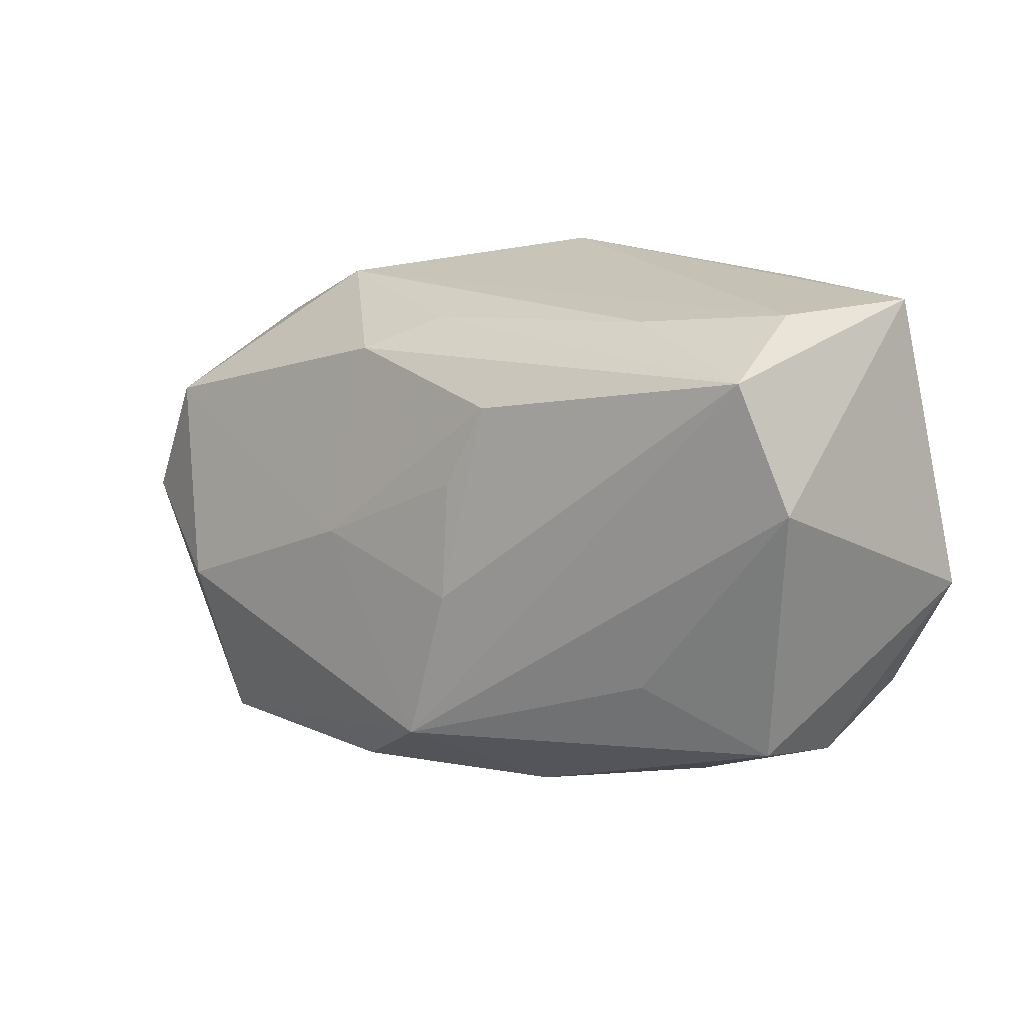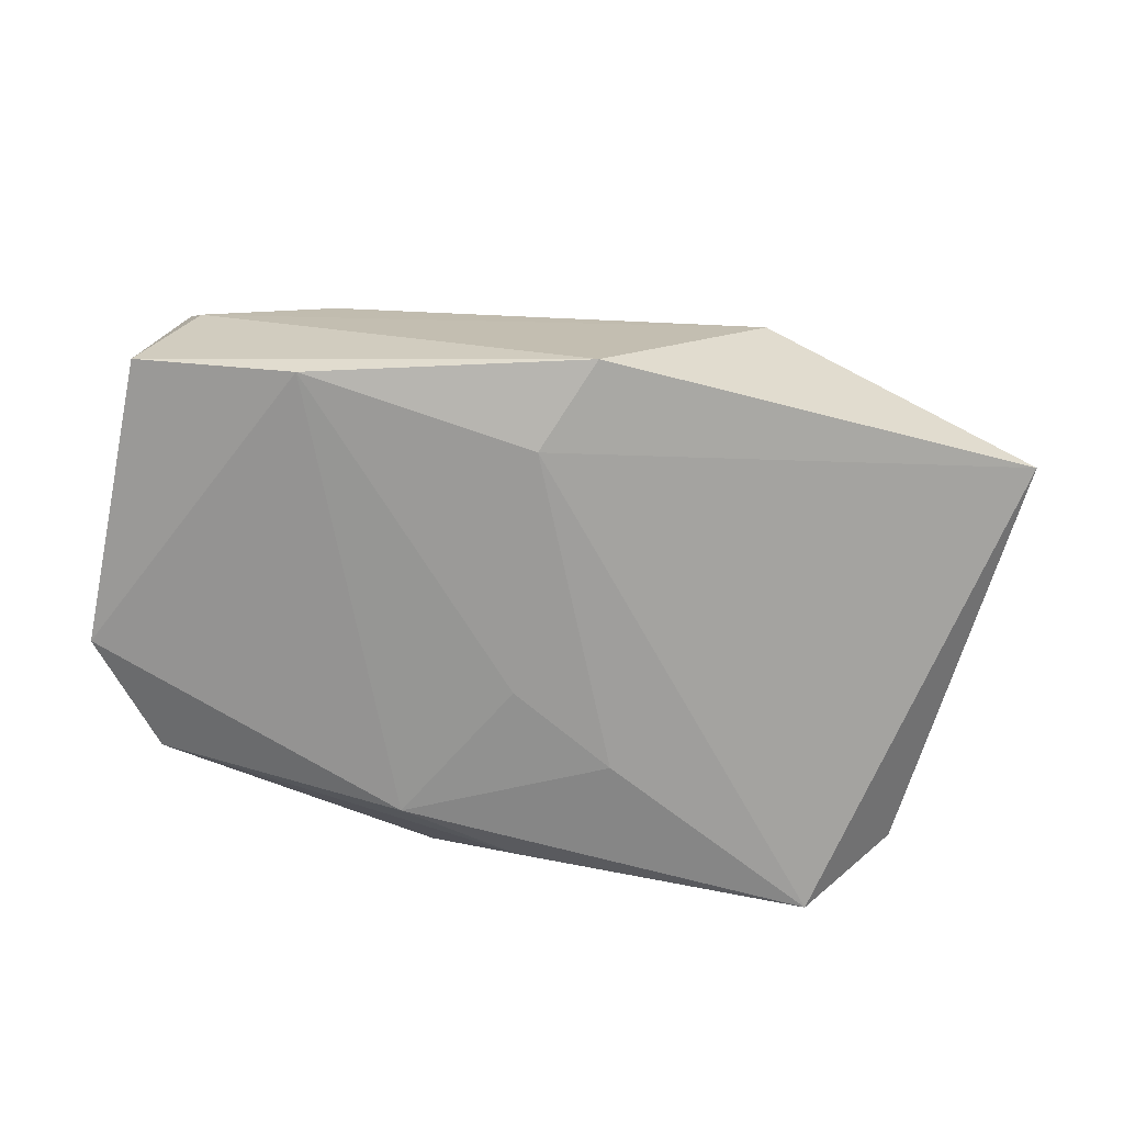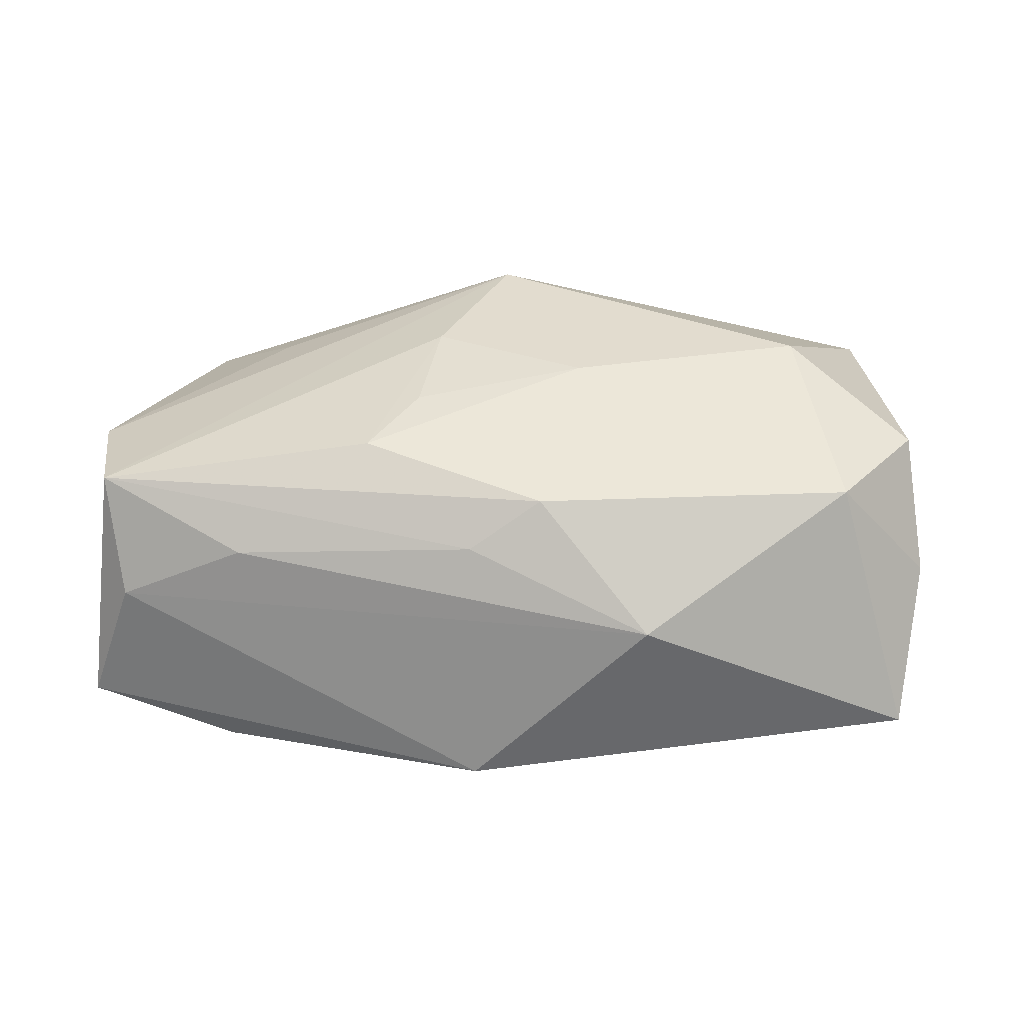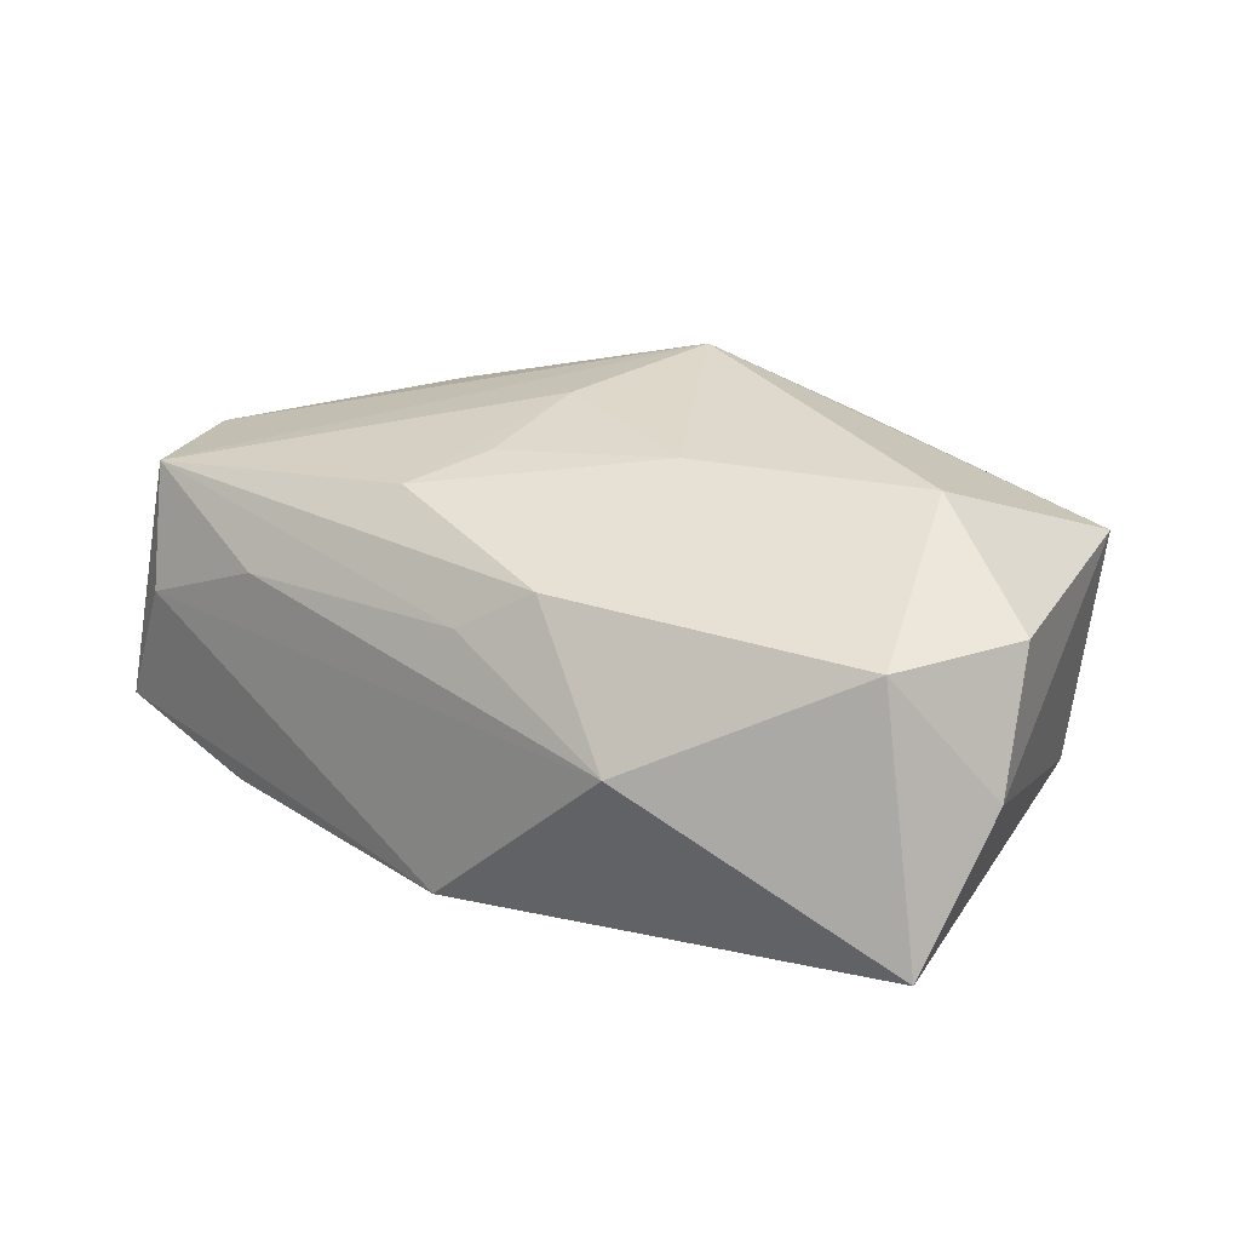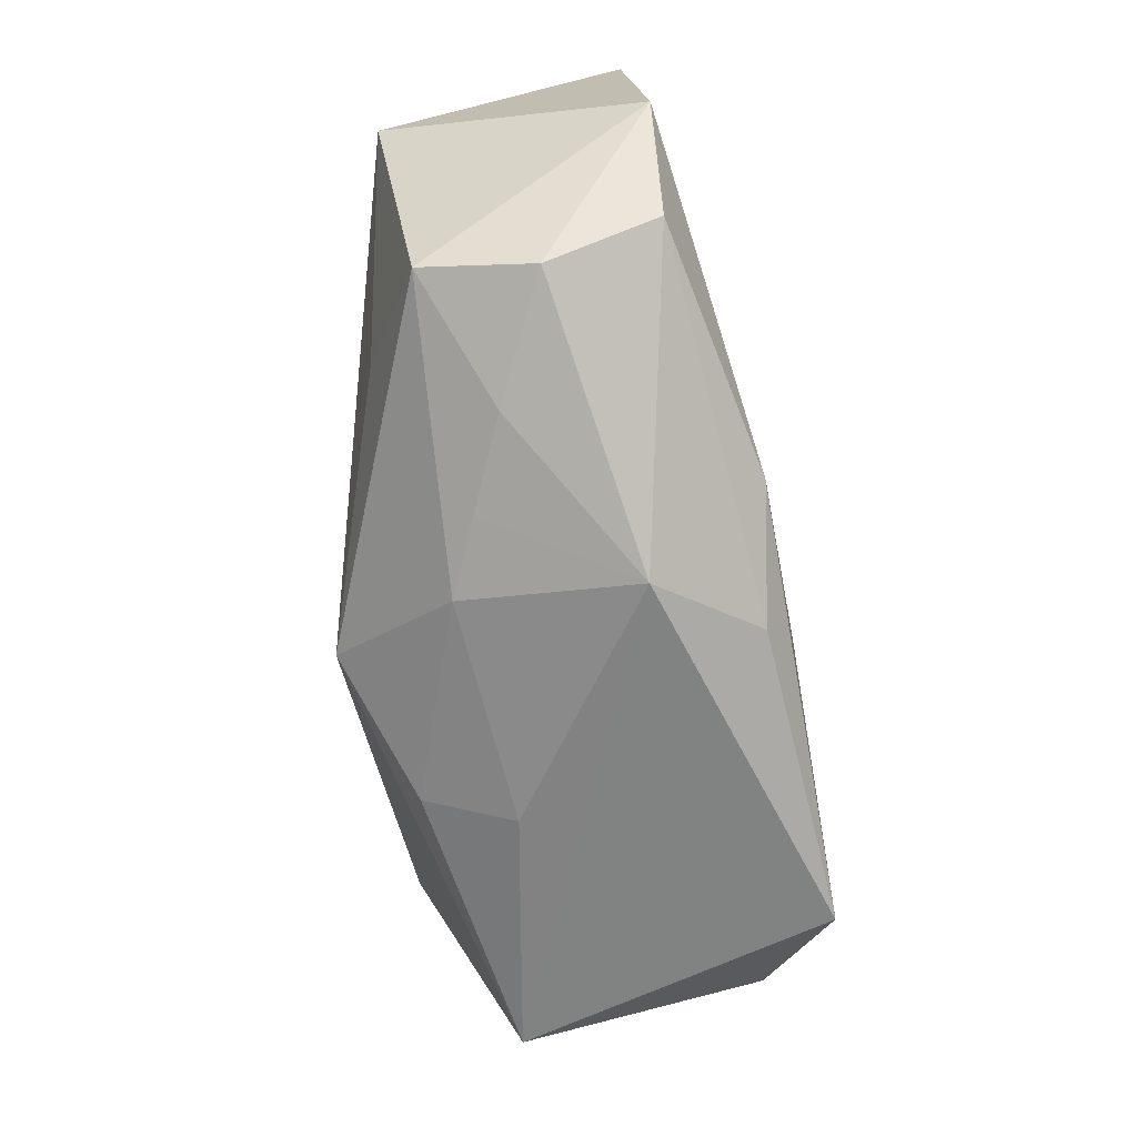
<metadata>
{"format":"obj","ext":"obj","renderer":"f3d","projection":"perspective","resolution":1024,"background":"white","views":[{"elev":15.5,"azim":43.0,"up":"+Y"},{"elev":-63.1,"azim":178.8,"up":"+Z"},{"elev":32.6,"azim":-166.5,"up":"+Z"},{"elev":31.0,"azim":-138.6,"up":"+Z"},{"elev":-60.6,"azim":100.1,"up":"+Y"}]}
</metadata>
<code>
v 0.02367 -0.00742 -0.008611
v -0.01748 -0.004284 0.01282
v -0.02076 -0.01622 0.006827
v -0.0006911 0.01426 0.006336
v 0.004834 0.00552 0.01141
v -0.02061 -0.01393 -0.007169
v 0.007752 -0.01622 -0.005051
v -0.02734 0.01018 -0.005038
v -0.01512 -0.01622 -0.01177
v 0.009222 -0.009816 -0.01164
v -0.004554 0.001016 0.01235
v 0.002371 -0.01355 -0.01052
v 0.005205 -0.001263 0.01227
v -0.01199 0.01555 0.00275
v 0.02611 0.006584 0.006622
v 0.02363 -0.008653 0.004288
v 0.01161 -0.01344 0.003361
v -0.004597 0.01221 0.0091
v 0.002676 -0.001794 -0.01141
v -0.001747 0.01761 -0.008171
v -0.0275 0.003745 0.00226
v 0.006862 0.01032 0.0105
v -0.02573 -0.0002435 0.009178
v 0.01728 -0.005046 0.008098
v 0.02323 0.01369 0.007666
v 0.007402 -0.01435 0.005257
v -0.005587 -0.01619 0.004184
v 0.002905 -0.01032 0.01282
v -0.02249 0.00709 0.009248
v 0.01387 0.01553 0.004645
v -0.004343 -0.01467 0.009397
v 0.02735 -0.0003569 -0.008732
v 0.02331 -0.01019 -0.002282
v 0.01671 -0.01232 0.001053
v 0.001507 0.01267 -0.009808
v 0.02416 0.0166 -0.006936
v -0.003031 -0.006492 -0.01182
v 0.01482 0.01677 -0.008814
v 0.02145 0.01634 0.0009237
f 14 20 8
f 25 18 22
f 15 25 28
f 28 24 15
f 29 18 14
f 14 8 29
f 10 9 37
f 10 38 32
f 6 9 3
f 8 9 6
f 3 9 7
f 20 38 35
f 37 9 35
f 35 8 20
f 35 9 8
f 32 38 36
f 36 15 32
f 25 15 36
f 36 38 20
f 4 18 25
f 25 30 4
f 14 18 4
f 4 30 14
f 28 25 13
f 25 22 13
f 11 22 18
f 18 29 11
f 28 13 11
f 28 3 31
f 9 10 12
f 12 7 9
f 16 24 28
f 16 15 24
f 32 15 16
f 19 10 37
f 37 35 19
f 38 10 19
f 19 35 38
f 39 36 20
f 39 20 14
f 14 30 39
f 39 30 25
f 25 36 39
f 21 29 8
f 21 23 29
f 8 6 21
f 21 6 3
f 3 23 21
f 5 13 22
f 22 11 5
f 5 11 13
f 29 23 2
f 2 11 29
f 28 11 2
f 2 3 28
f 2 23 3
f 3 7 27
f 27 31 3
f 28 31 26
f 26 16 28
f 26 27 7
f 31 27 26
f 1 10 32
f 1 12 10
f 7 12 1
f 16 26 17
f 17 34 16
f 17 26 7
f 7 34 17
f 16 34 33
f 32 16 33
f 33 1 32
f 7 1 33
f 33 34 7

</code>
